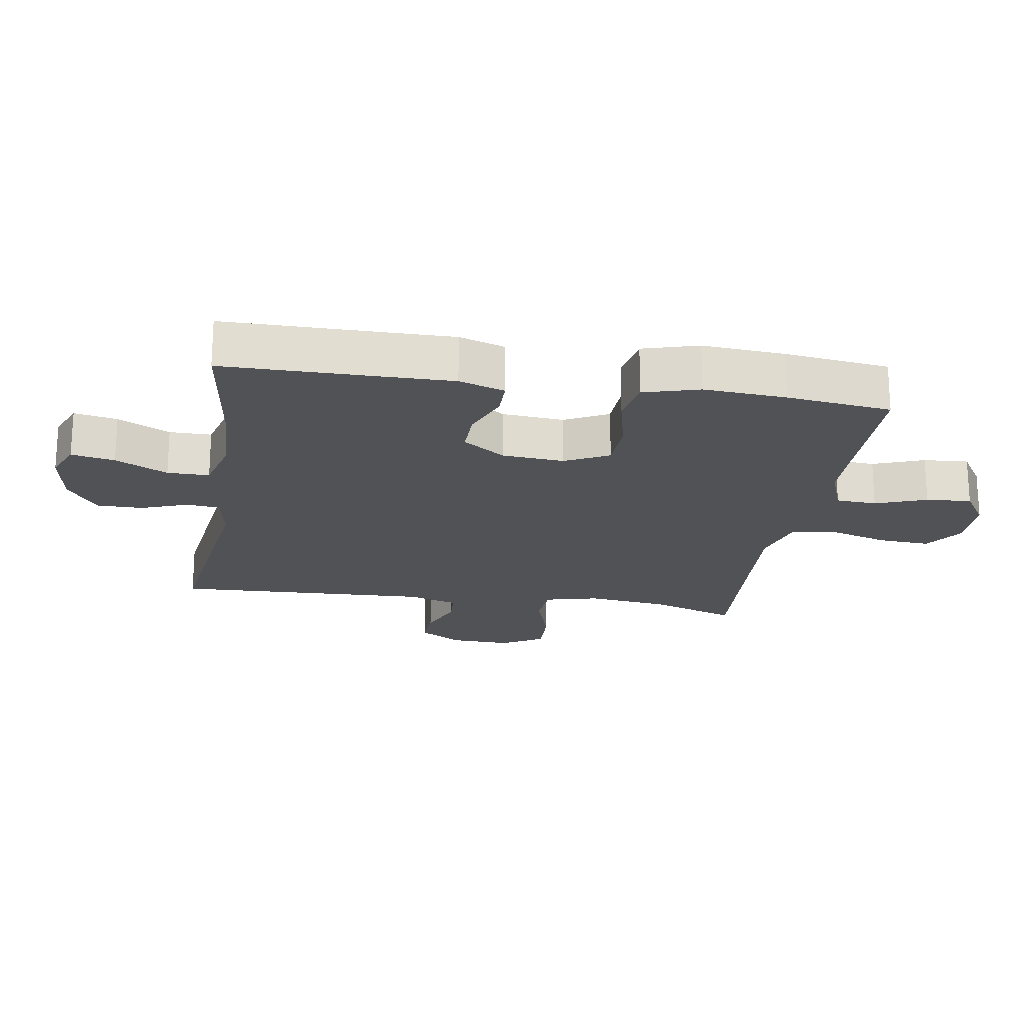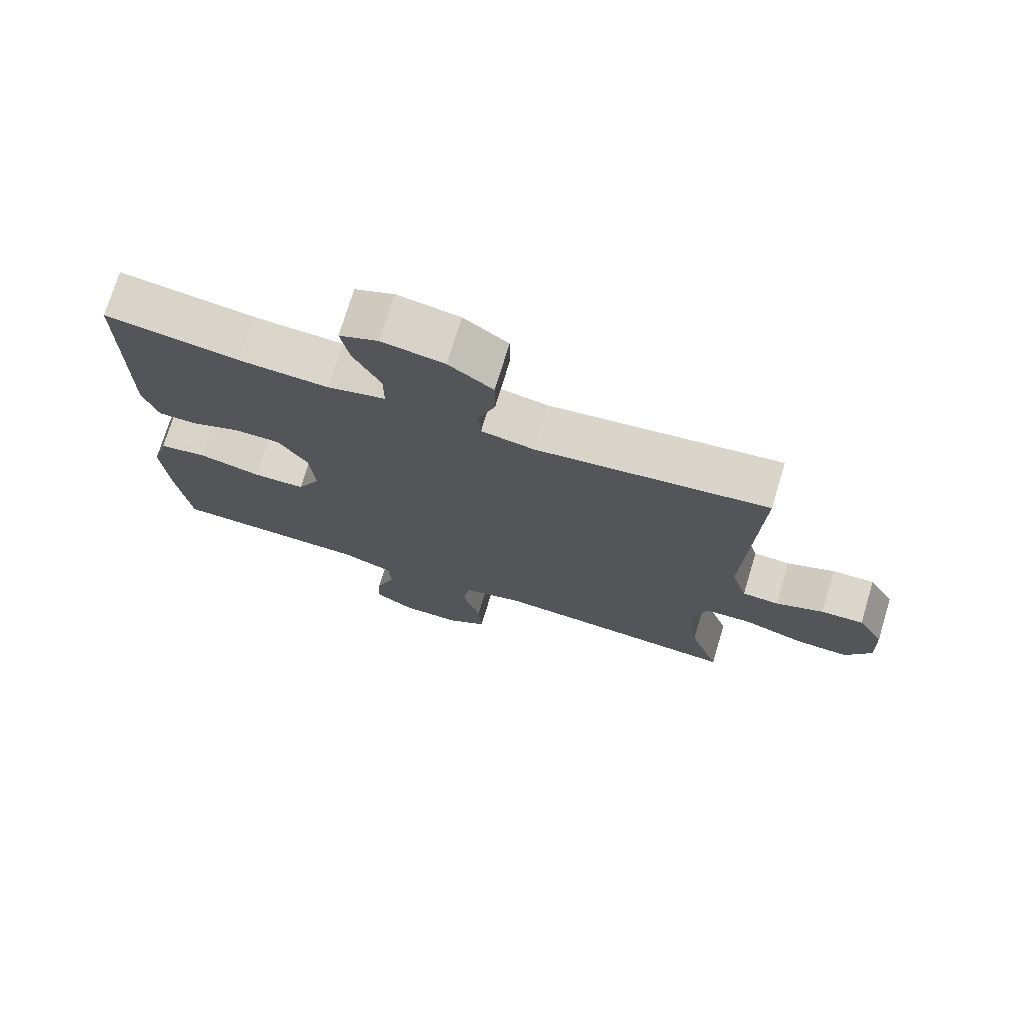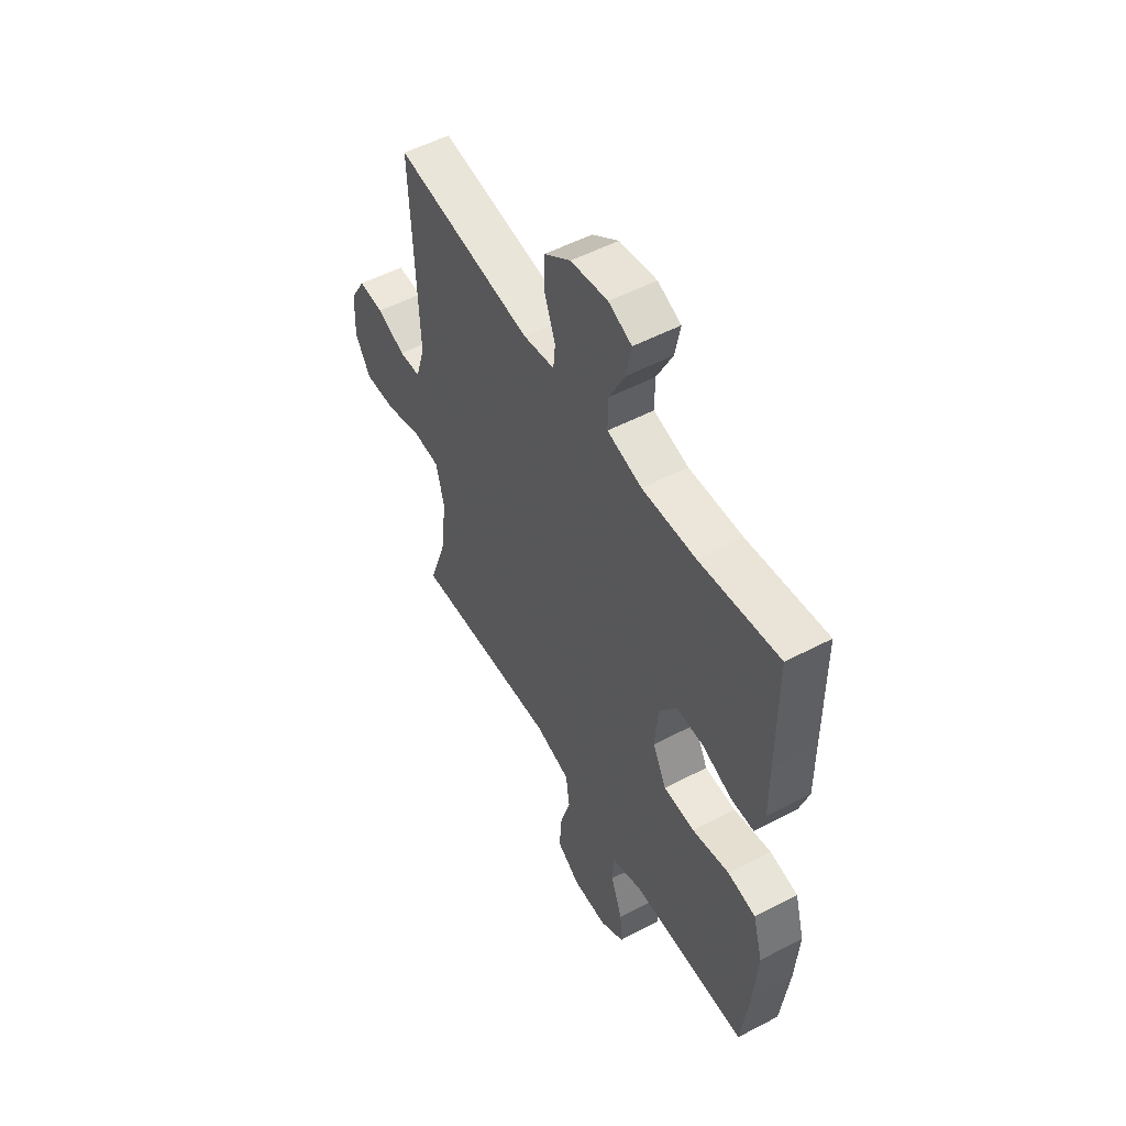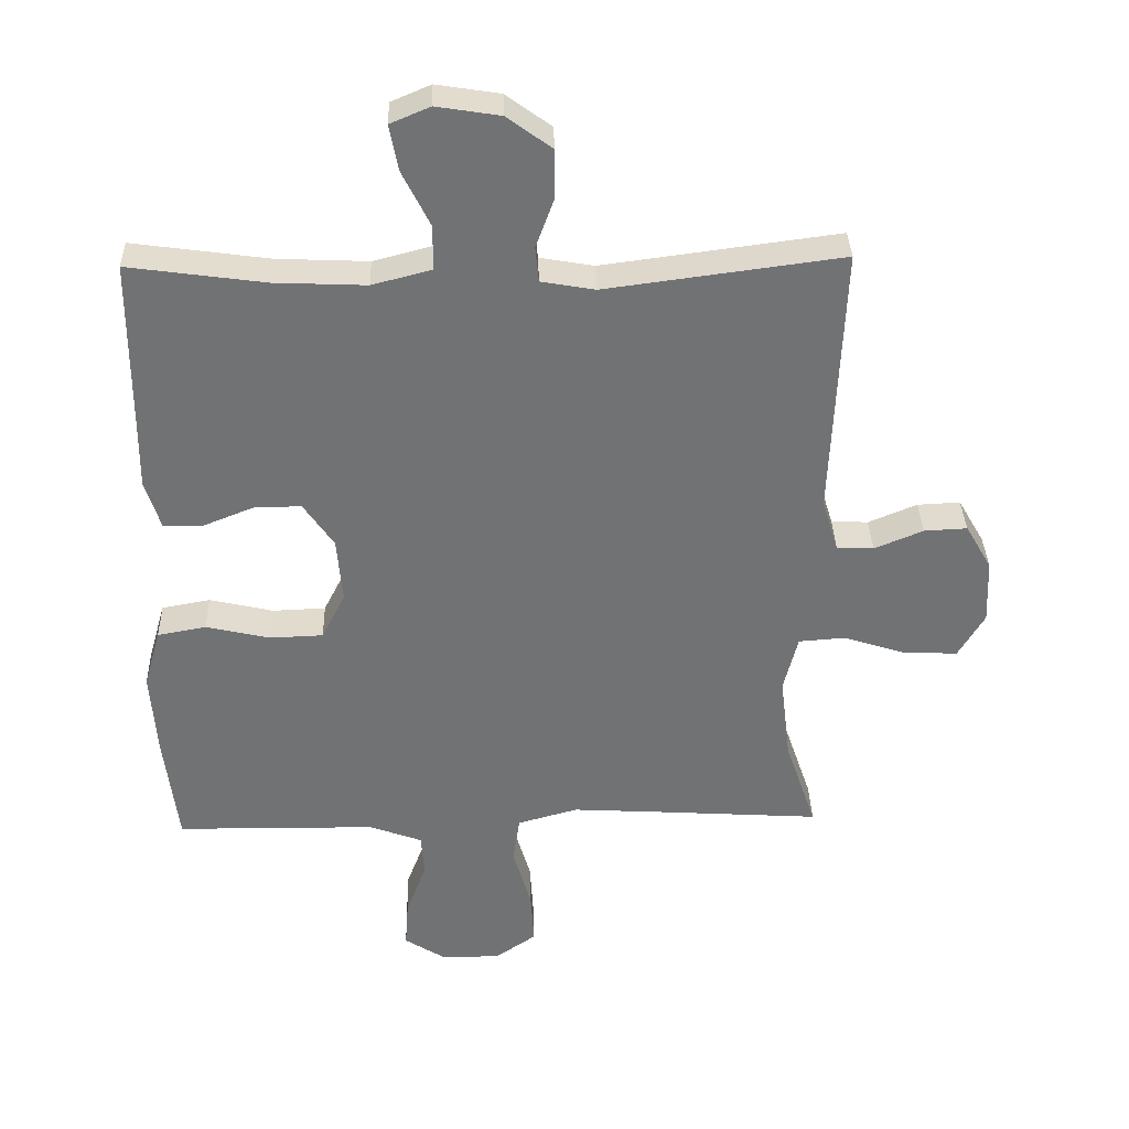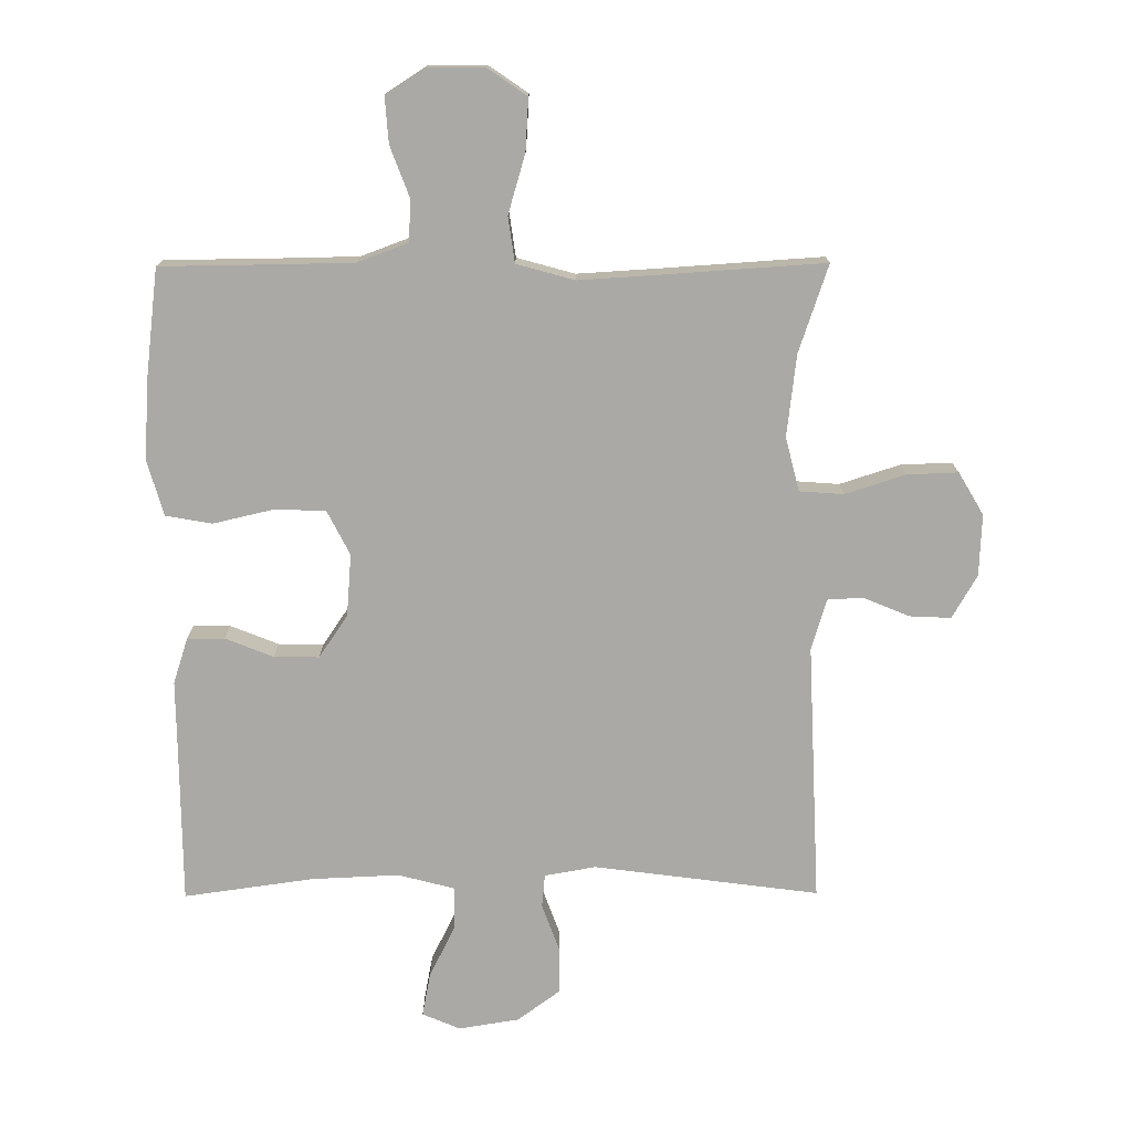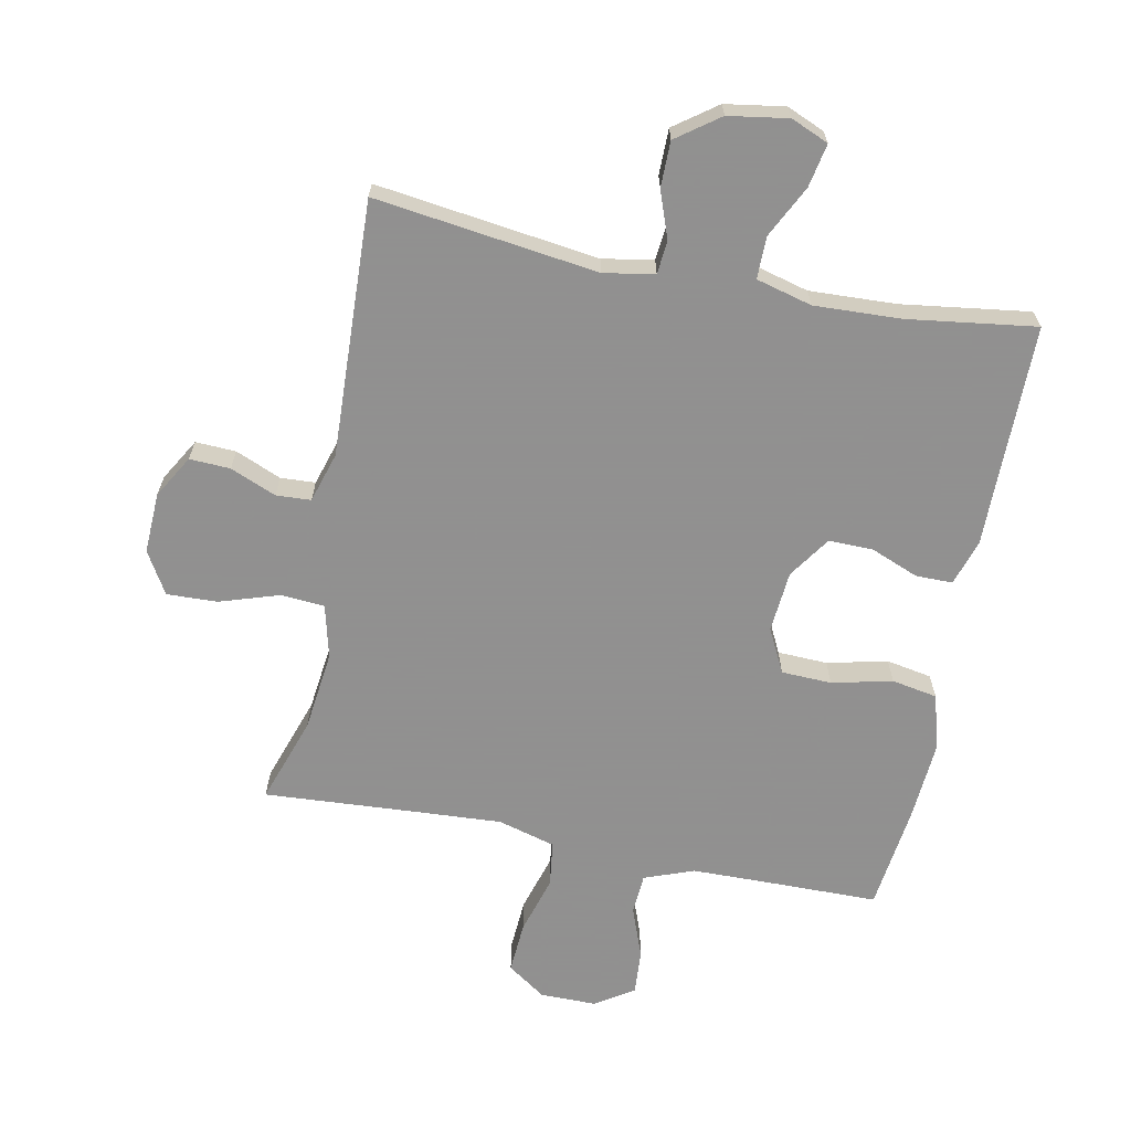
<metadata>
{"format":"obj","ext":"obj","renderer":"f3d","projection":"perspective","resolution":1024,"background":"white","views":[{"elev":-20.6,"azim":80.9,"up":"+Y"},{"elev":73.8,"azim":-163.1,"up":"+Z"},{"elev":53.1,"azim":60.7,"up":"+Z"},{"elev":34.6,"azim":178.3,"up":"+Z"},{"elev":-75.4,"azim":-179.7,"up":"+Y"},{"elev":-65.8,"azim":-11.3,"up":"+Y"}]}
</metadata>
<code>
v -0.5 0.07 0.5
v -0.15 0.07 0.454
v -0.07 0.07 0.468
v -0.065 0.07 0.52
v -0.092 0.07 0.594
v -0.092 0.07 0.666
v -0.025 0.07 0.715
v 0.069 0.07 0.73
v 0.128 0.07 0.705
v 0.115 0.07 0.637
v 0.074 0.07 0.555
v 0.074 0.07 0.489
v 0.162 0.07 0.466
v 0.298 0.07 0.472
v 0.5 0.07 0.5
v 0.501 0.07 0.261
v 0.502 0.07 0.147
v 0.479 0.07 0.075
v 0.421 0.07 0.075
v 0.346 0.07 0.105
v 0.276 0.07 0.106
v 0.231 0.07 0.04
v 0.223 0.07 -0.057
v 0.258 0.07 -0.126
v 0.337 0.07 -0.129
v 0.432 0.07 -0.107
v 0.504 0.07 -0.12
v 0.529 0.07 -0.207
v 0.52 0.07 -0.336
v 0.5 0.07 -0.5
v 0.322 0.07 -0.502
v 0.202 0.07 -0.504
v 0.124 0.07 -0.533
v 0.12 0.07 -0.597
v 0.15 0.07 -0.677
v 0.155 0.07 -0.748
v 0.094 0.07 -0.787
v 0.006 0.07 -0.787
v -0.055 0.07 -0.745
v -0.05 0.07 -0.664
v -0.023 0.07 -0.572
v -0.033 0.07 -0.501
v -0.123 0.07 -0.476
v -0.256 0.07 -0.484
v -0.5 0.07 -0.5
v -0.454 0.07 -0.364
v -0.439 0.07 -0.237
v -0.46 0.07 -0.153
v -0.529 0.07 -0.148
v -0.622 0.07 -0.178
v -0.702 0.07 -0.181
v -0.741 0.07 -0.115
v -0.737 0.07 -0.019
v -0.698 0.07 0.048
v -0.634 0.07 0.045
v -0.562 0.07 0.015
v -0.507 0.07 0.018
v -0.483 0.07 0.097
v -0.5 0 0.5
v -0.15 0 0.454
v -0.07 0 0.468
v -0.065 0 0.52
v -0.092 0 0.594
v -0.092 0 0.666
v -0.025 0 0.715
v 0.069 0 0.73
v 0.128 0 0.705
v 0.115 0 0.637
v 0.074 0 0.555
v 0.074 0 0.489
v 0.162 0 0.466
v 0.298 0 0.472
v 0.5 0 0.5
v 0.501 0 0.261
v 0.502 0 0.147
v 0.479 0 0.075
v 0.421 0 0.075
v 0.346 0 0.105
v 0.276 0 0.106
v 0.231 0 0.04
v 0.223 0 -0.057
v 0.258 0 -0.126
v 0.337 0 -0.129
v 0.432 0 -0.107
v 0.504 0 -0.12
v 0.529 0 -0.207
v 0.52 0 -0.336
v 0.5 0 -0.5
v 0.322 0 -0.502
v 0.202 0 -0.504
v 0.124 0 -0.533
v 0.12 0 -0.597
v 0.15 0 -0.677
v 0.155 0 -0.748
v 0.094 0 -0.787
v 0.006 0 -0.787
v -0.055 0 -0.745
v -0.05 0 -0.664
v -0.023 0 -0.572
v -0.033 0 -0.501
v -0.123 0 -0.476
v -0.256 0 -0.484
v -0.5 0 -0.5
v -0.454 0 -0.364
v -0.439 0 -0.237
v -0.46 0 -0.153
v -0.529 0 -0.148
v -0.622 0 -0.178
v -0.702 0 -0.181
v -0.741 0 -0.115
v -0.737 0 -0.019
v -0.698 0 0.048
v -0.634 0 0.045
v -0.562 0 0.015
v -0.507 0 0.018
v -0.483 0 0.097
f 53 54 55 56
f 53 56 57
f 52 53 57
f 49 50 51 52
f 48 49 52 57
f 44 45 46
f 43 44 46 47
f 42 43 47 48
f 38 39 40 41
f 36 37 38 41
f 34 35 36 41
f 33 34 41 42
f 32 33 42 48
f 28 29 30 31
f 25 26 27 28
f 24 25 28 31
f 23 24 31 32
f 17 18 19 20
f 16 17 20 21
f 14 15 16 21
f 13 14 21 22
f 8 9 10 11
f 8 11 12
f 7 8 12
f 4 5 6 7
f 3 4 7 12
f 2 3 12 13
f 58 1 2
f 23 32 48 57
f 22 23 57 58
f 2 13 22 58
f 114 113 112 111
f 115 114 111
f 115 111 110
f 110 109 108 107
f 115 110 107 106
f 104 103 102
f 105 104 102 101
f 106 105 101 100
f 99 98 97 96
f 99 96 95 94
f 99 94 93 92
f 100 99 92 91
f 106 100 91 90
f 89 88 87 86
f 86 85 84 83
f 89 86 83 82
f 90 89 82 81
f 78 77 76 75
f 79 78 75 74
f 79 74 73 72
f 80 79 72 71
f 69 68 67 66
f 70 69 66
f 70 66 65
f 65 64 63 62
f 70 65 62 61
f 71 70 61 60
f 60 59 116
f 115 106 90 81
f 116 115 81 80
f 116 80 71 60
f 1 59 60 2
f 2 60 61 3
f 3 61 62 4
f 4 62 63 5
f 5 63 64 6
f 6 64 65 7
f 7 65 66 8
f 8 66 67 9
f 9 67 68 10
f 10 68 69 11
f 11 69 70 12
f 12 70 71 13
f 13 71 72 14
f 14 72 73 15
f 15 73 74 16
f 16 74 75 17
f 17 75 76 18
f 18 76 77 19
f 19 77 78 20
f 20 78 79 21
f 21 79 80 22
f 22 80 81 23
f 23 81 82 24
f 24 82 83 25
f 25 83 84 26
f 26 84 85 27
f 27 85 86 28
f 28 86 87 29
f 29 87 88 30
f 30 88 89 31
f 31 89 90 32
f 32 90 91 33
f 33 91 92 34
f 34 92 93 35
f 35 93 94 36
f 36 94 95 37
f 37 95 96 38
f 38 96 97 39
f 39 97 98 40
f 40 98 99 41
f 41 99 100 42
f 42 100 101 43
f 43 101 102 44
f 44 102 103 45
f 45 103 104 46
f 46 104 105 47
f 47 105 106 48
f 48 106 107 49
f 49 107 108 50
f 50 108 109 51
f 51 109 110 52
f 52 110 111 53
f 53 111 112 54
f 54 112 113 55
f 55 113 114 56
f 56 114 115 57
f 57 115 116 58
f 58 116 59 1

</code>
